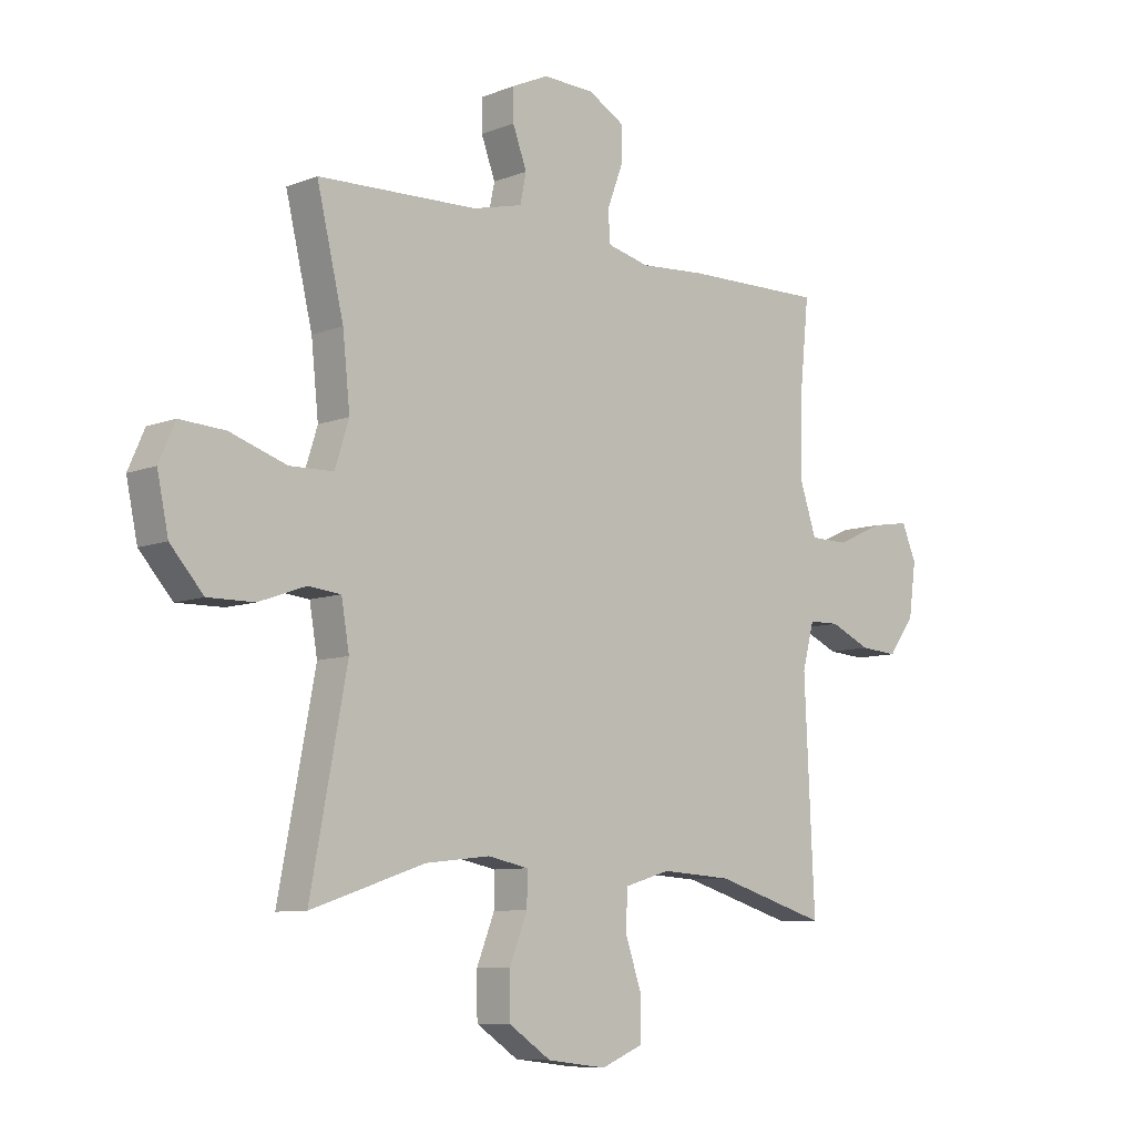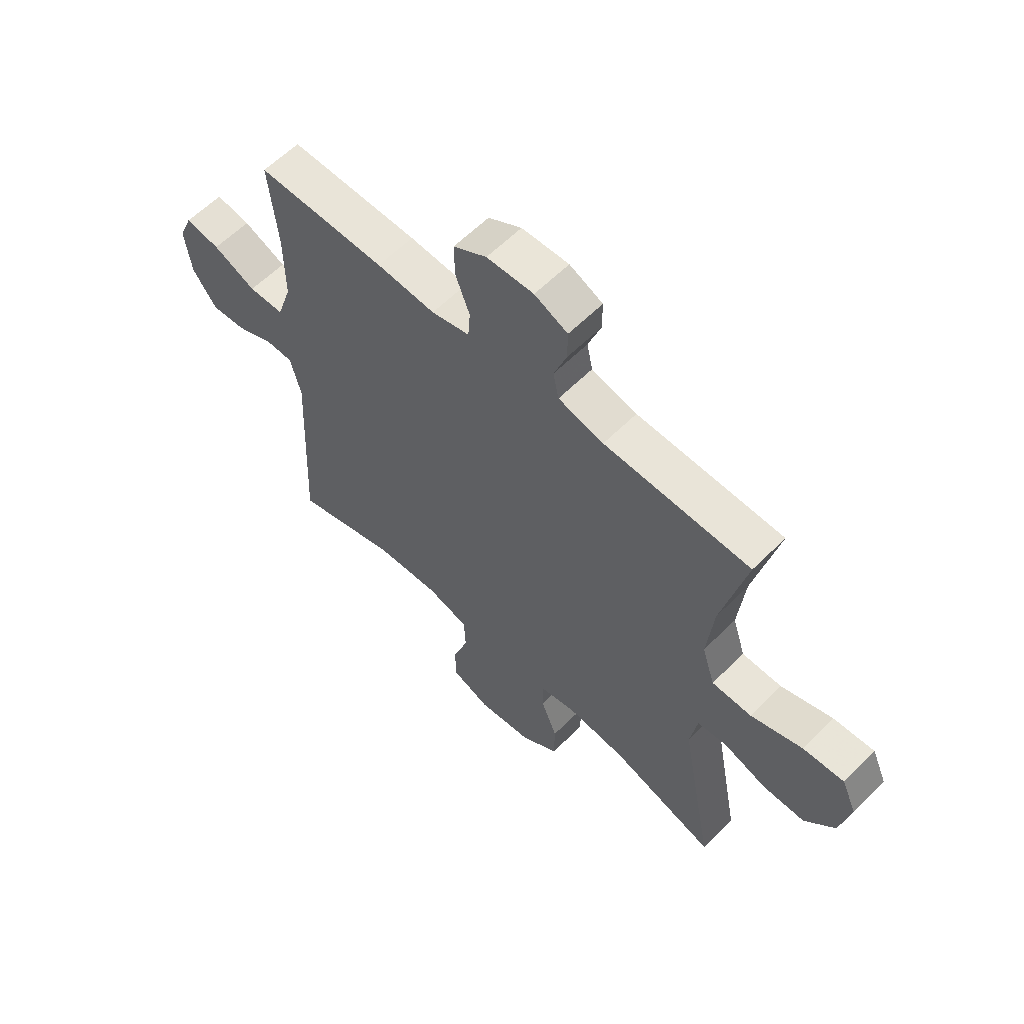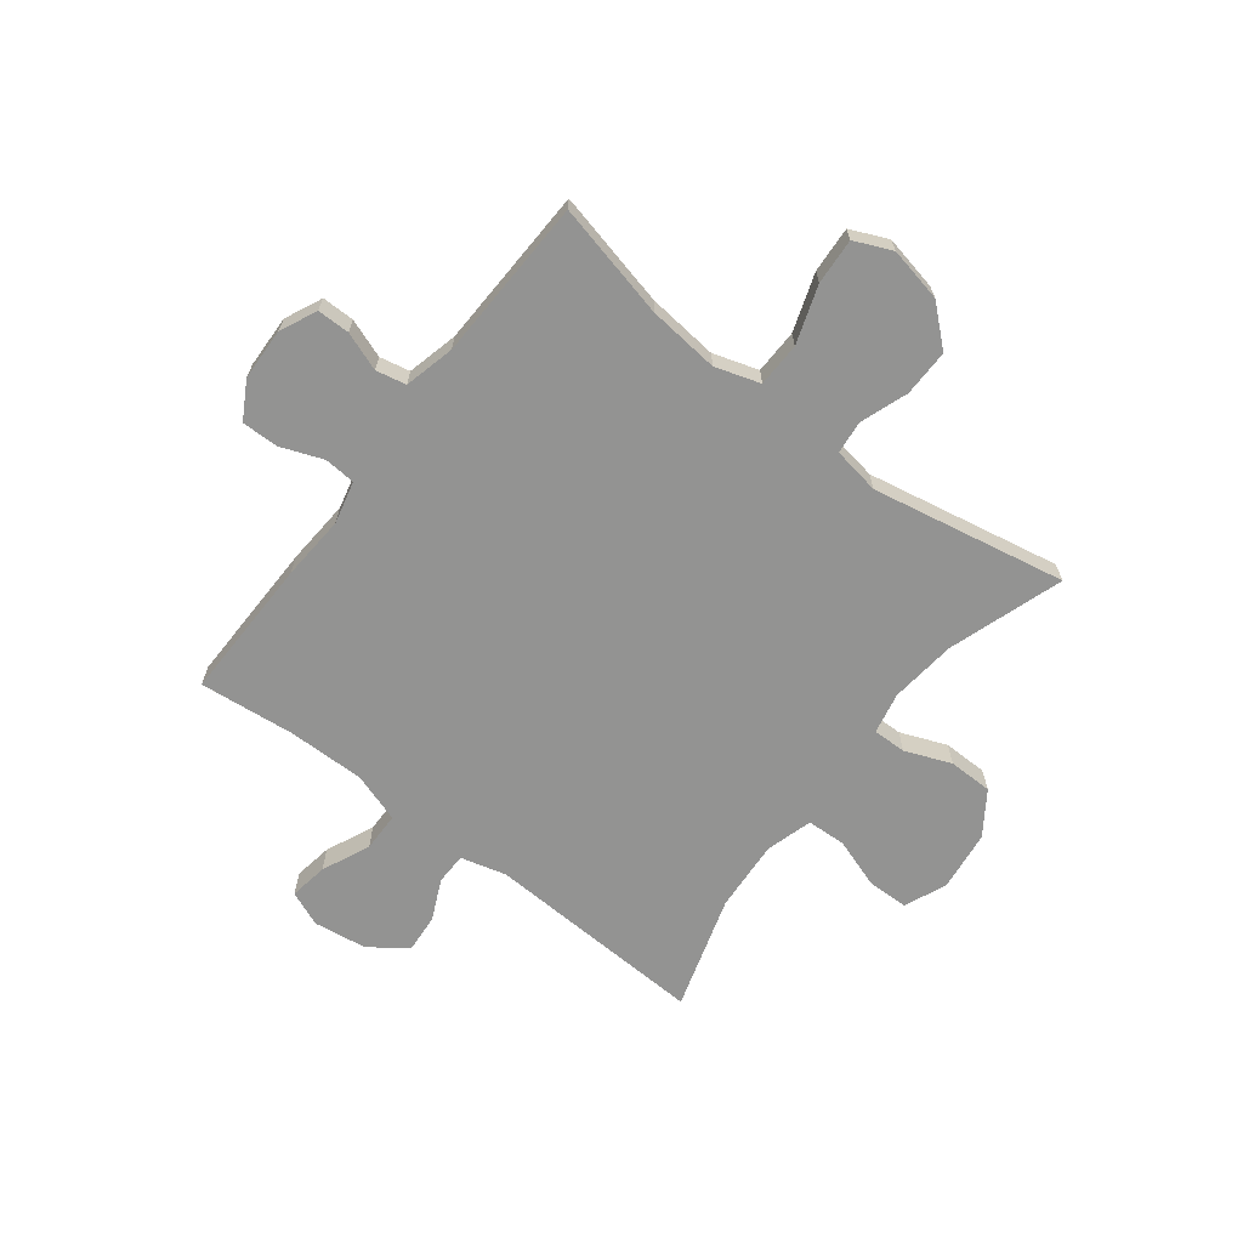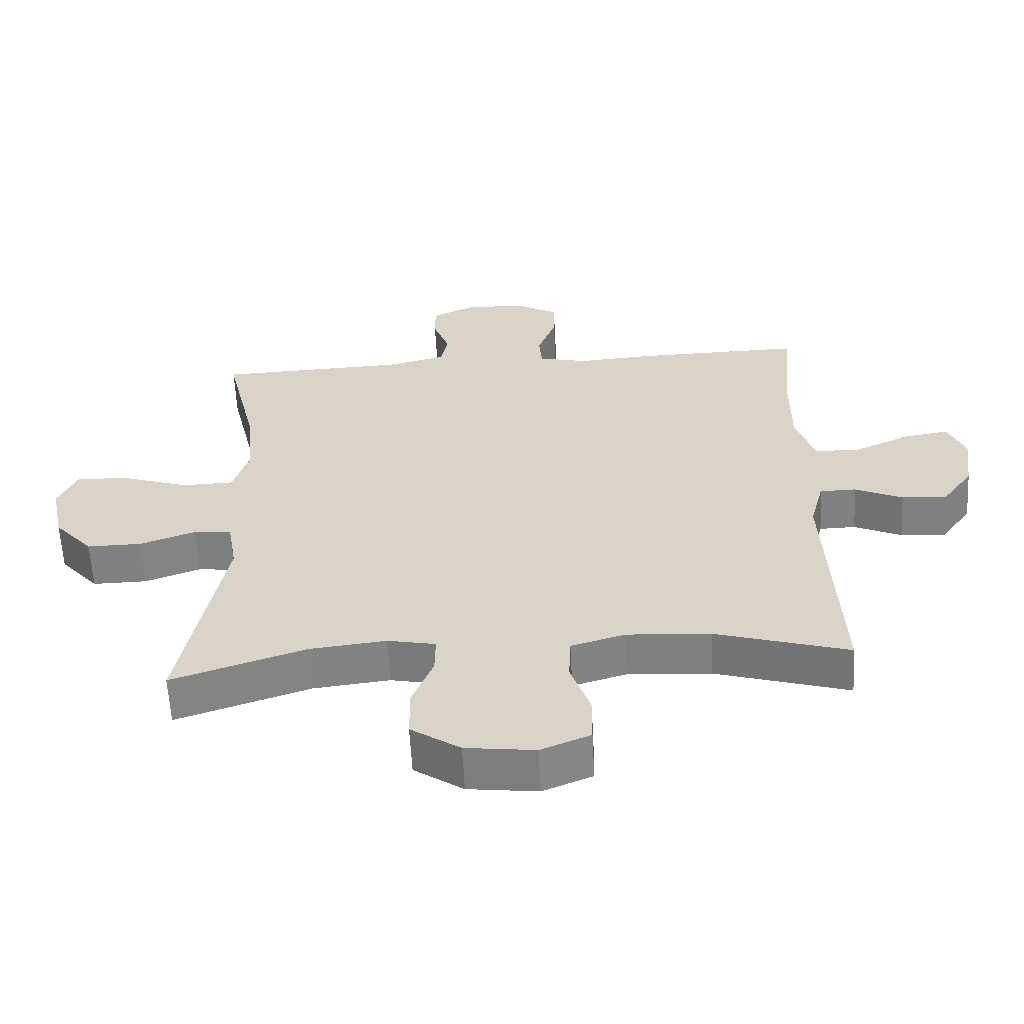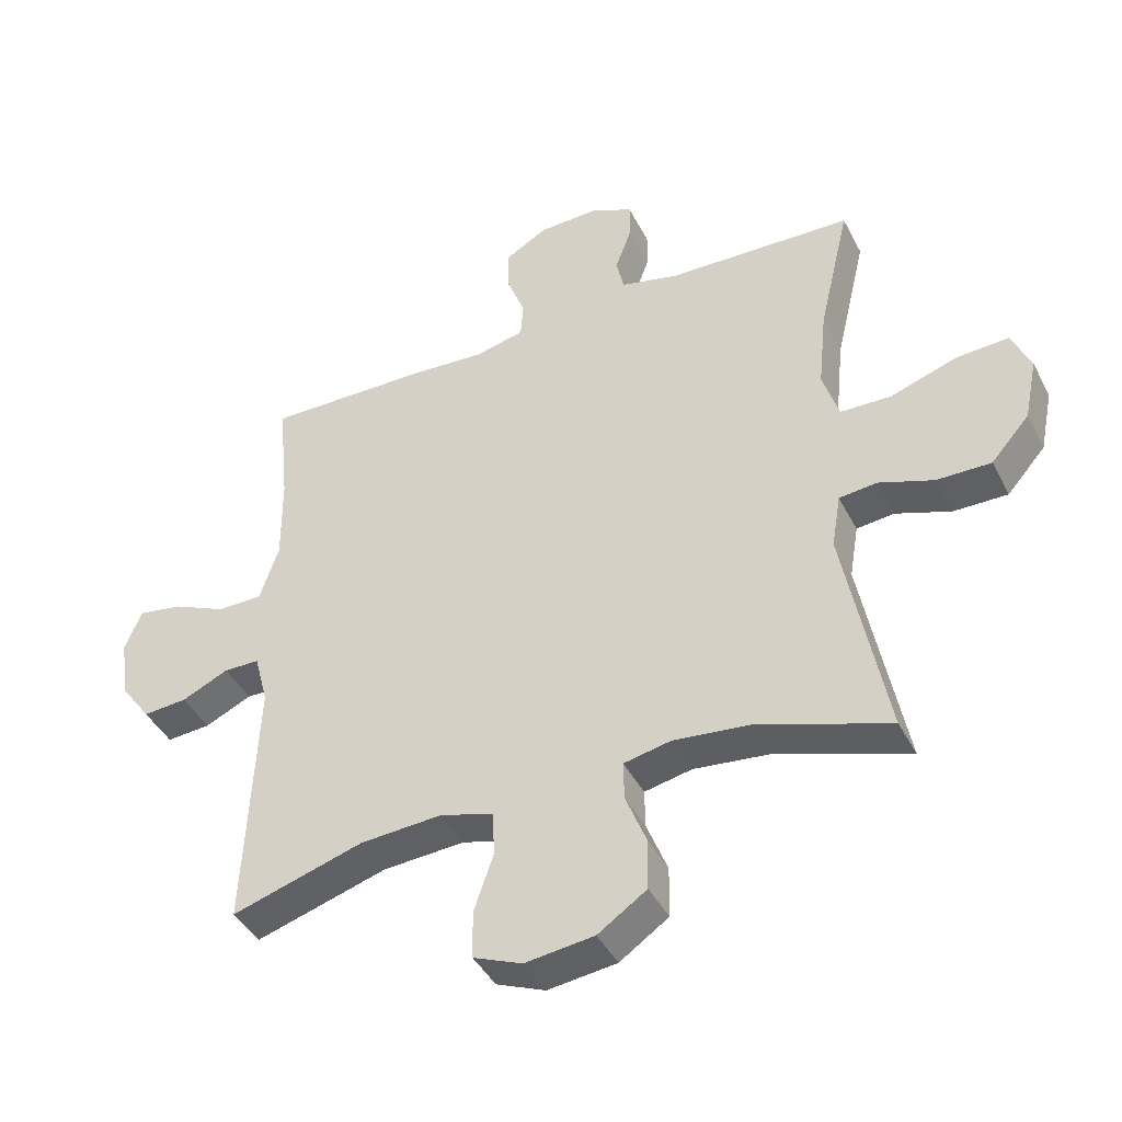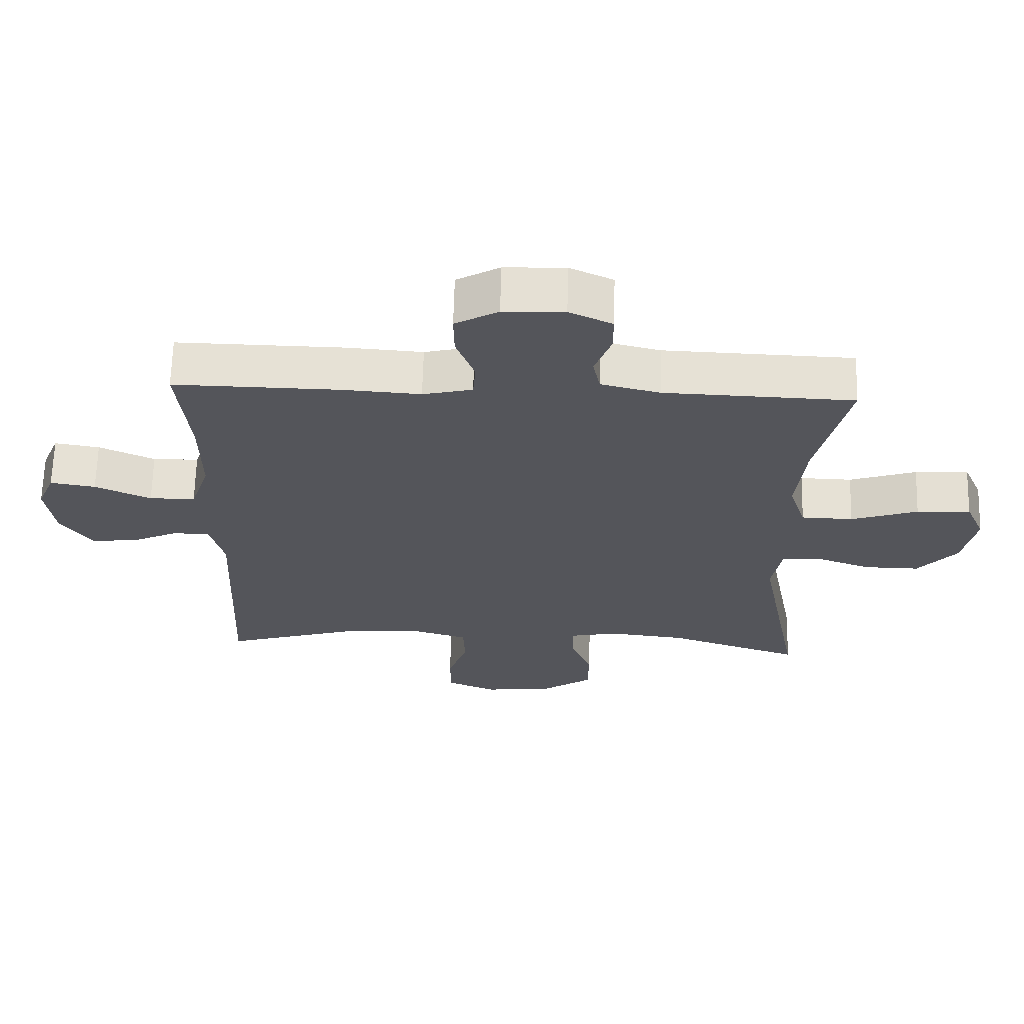
<metadata>
{"format":"obj","ext":"obj","renderer":"f3d","projection":"perspective","resolution":1024,"background":"white","views":[{"elev":-8.4,"azim":136.9,"up":"+Z"},{"elev":59.8,"azim":44.4,"up":"+Z"},{"elev":-66.6,"azim":52.5,"up":"+Y"},{"elev":-60.4,"azim":-177.0,"up":"+Z"},{"elev":-42.4,"azim":25.5,"up":"+Z"},{"elev":65.1,"azim":1.5,"up":"+Z"}]}
</metadata>
<code>
v 0.5 0.07 -0.5
v 0.297 0.07 -0.432
v 0.181 0.07 -0.419
v 0.108 0.07 -0.434
v 0.109 0.07 -0.493
v 0.141 0.07 -0.574
v 0.14 0.07 -0.652
v 0.065 0.07 -0.703
v -0.041 0.07 -0.716
v -0.116 0.07 -0.685
v -0.117 0.07 -0.612
v -0.087 0.07 -0.524
v -0.09 0.07 -0.455
v -0.172 0.07 -0.431
v -0.298 0.07 -0.439
v -0.5 0.07 -0.5
v -0.482 0.07 -0.108
v -0.503 0.07 -0.028
v -0.558 0.07 -0.027
v -0.63 0.07 -0.06
v -0.698 0.07 -0.065
v -0.745 0.07 0
v -0.758 0.07 0.094
v -0.732 0.07 0.156
v -0.664 0.07 0.145
v -0.58 0.07 0.107
v -0.511 0.07 0.108
v -0.482 0.07 0.195
v -0.483 0.07 0.331
v -0.5 0.07 0.5
v -0.248 0.07 0.496
v -0.133 0.07 0.488
v -0.058 0.07 0.506
v -0.054 0.07 0.561
v -0.082 0.07 0.635
v -0.083 0.07 0.7
v -0.018 0.07 0.737
v 0.074 0.07 0.74
v 0.139 0.07 0.71
v 0.139 0.07 0.653
v 0.114 0.07 0.585
v 0.125 0.07 0.532
v 0.214 0.07 0.51
v 0.5 0.07 0.5
v 0.452 0.07 0.297
v 0.439 0.07 0.172
v 0.464 0.07 0.093
v 0.542 0.07 0.091
v 0.643 0.07 0.125
v 0.724 0.07 0.13
v 0.753 0.07 0.064
v 0.733 0.07 -0.032
v 0.674 0.07 -0.099
v 0.591 0.07 -0.098
v 0.507 0.07 -0.068
v 0.449 0.07 -0.074
v 0.435 0.07 -0.157
v 0.5 0 -0.5
v 0.297 0 -0.432
v 0.181 0 -0.419
v 0.108 0 -0.434
v 0.109 0 -0.493
v 0.141 0 -0.574
v 0.14 0 -0.652
v 0.065 0 -0.703
v -0.041 0 -0.716
v -0.116 0 -0.685
v -0.117 0 -0.612
v -0.087 0 -0.524
v -0.09 0 -0.455
v -0.172 0 -0.431
v -0.298 0 -0.439
v -0.5 0 -0.5
v -0.482 0 -0.108
v -0.503 0 -0.028
v -0.558 0 -0.027
v -0.63 0 -0.06
v -0.698 0 -0.065
v -0.745 0 0
v -0.758 0 0.094
v -0.732 0 0.156
v -0.664 0 0.145
v -0.58 0 0.107
v -0.511 0 0.108
v -0.482 0 0.195
v -0.483 0 0.331
v -0.5 0 0.5
v -0.248 0 0.496
v -0.133 0 0.488
v -0.058 0 0.506
v -0.054 0 0.561
v -0.082 0 0.635
v -0.083 0 0.7
v -0.018 0 0.737
v 0.074 0 0.74
v 0.139 0 0.71
v 0.139 0 0.653
v 0.114 0 0.585
v 0.125 0 0.532
v 0.214 0 0.51
v 0.5 0 0.5
v 0.452 0 0.297
v 0.439 0 0.172
v 0.464 0 0.093
v 0.542 0 0.091
v 0.643 0 0.125
v 0.724 0 0.13
v 0.753 0 0.064
v 0.733 0 -0.032
v 0.674 0 -0.099
v 0.591 0 -0.098
v 0.507 0 -0.068
v 0.449 0 -0.074
v 0.435 0 -0.157
f 52 53 54 55
f 52 55 56
f 51 52 56
f 48 49 50 51
f 47 48 51 56
f 46 47 56 57
f 43 44 45
f 42 43 45 46
f 38 39 40 41
f 38 41 42
f 37 38 42
f 34 35 36 37
f 33 34 37 42
f 32 33 42 46
f 29 30 31 32
f 28 29 32 46
f 23 24 25 26
f 23 26 27
f 22 23 27
f 19 20 21 22
f 18 19 22 27
f 17 18 27 28
f 15 16 17
f 14 15 17 28
f 9 10 11 12
f 9 12 13
f 8 9 13
f 5 6 7 8
f 4 5 8 13
f 3 4 13 14
f 57 1 2
f 57 2 3
f 28 46 57
f 3 14 28 57
f 112 111 110 109
f 113 112 109
f 113 109 108
f 108 107 106 105
f 113 108 105 104
f 114 113 104 103
f 102 101 100
f 103 102 100 99
f 98 97 96 95
f 99 98 95
f 99 95 94
f 94 93 92 91
f 99 94 91 90
f 103 99 90 89
f 89 88 87 86
f 103 89 86 85
f 83 82 81 80
f 84 83 80
f 84 80 79
f 79 78 77 76
f 84 79 76 75
f 85 84 75 74
f 74 73 72
f 85 74 72 71
f 69 68 67 66
f 70 69 66
f 70 66 65
f 65 64 63 62
f 70 65 62 61
f 71 70 61 60
f 59 58 114
f 60 59 114
f 114 103 85
f 114 85 71 60
f 1 58 59 2
f 2 59 60 3
f 3 60 61 4
f 4 61 62 5
f 5 62 63 6
f 6 63 64 7
f 7 64 65 8
f 8 65 66 9
f 9 66 67 10
f 10 67 68 11
f 11 68 69 12
f 12 69 70 13
f 13 70 71 14
f 14 71 72 15
f 15 72 73 16
f 16 73 74 17
f 17 74 75 18
f 18 75 76 19
f 19 76 77 20
f 20 77 78 21
f 21 78 79 22
f 22 79 80 23
f 23 80 81 24
f 24 81 82 25
f 25 82 83 26
f 26 83 84 27
f 27 84 85 28
f 28 85 86 29
f 29 86 87 30
f 30 87 88 31
f 31 88 89 32
f 32 89 90 33
f 33 90 91 34
f 34 91 92 35
f 35 92 93 36
f 36 93 94 37
f 37 94 95 38
f 38 95 96 39
f 39 96 97 40
f 40 97 98 41
f 41 98 99 42
f 42 99 100 43
f 43 100 101 44
f 44 101 102 45
f 45 102 103 46
f 46 103 104 47
f 47 104 105 48
f 48 105 106 49
f 49 106 107 50
f 50 107 108 51
f 51 108 109 52
f 52 109 110 53
f 53 110 111 54
f 54 111 112 55
f 55 112 113 56
f 56 113 114 57
f 57 114 58 1

</code>
